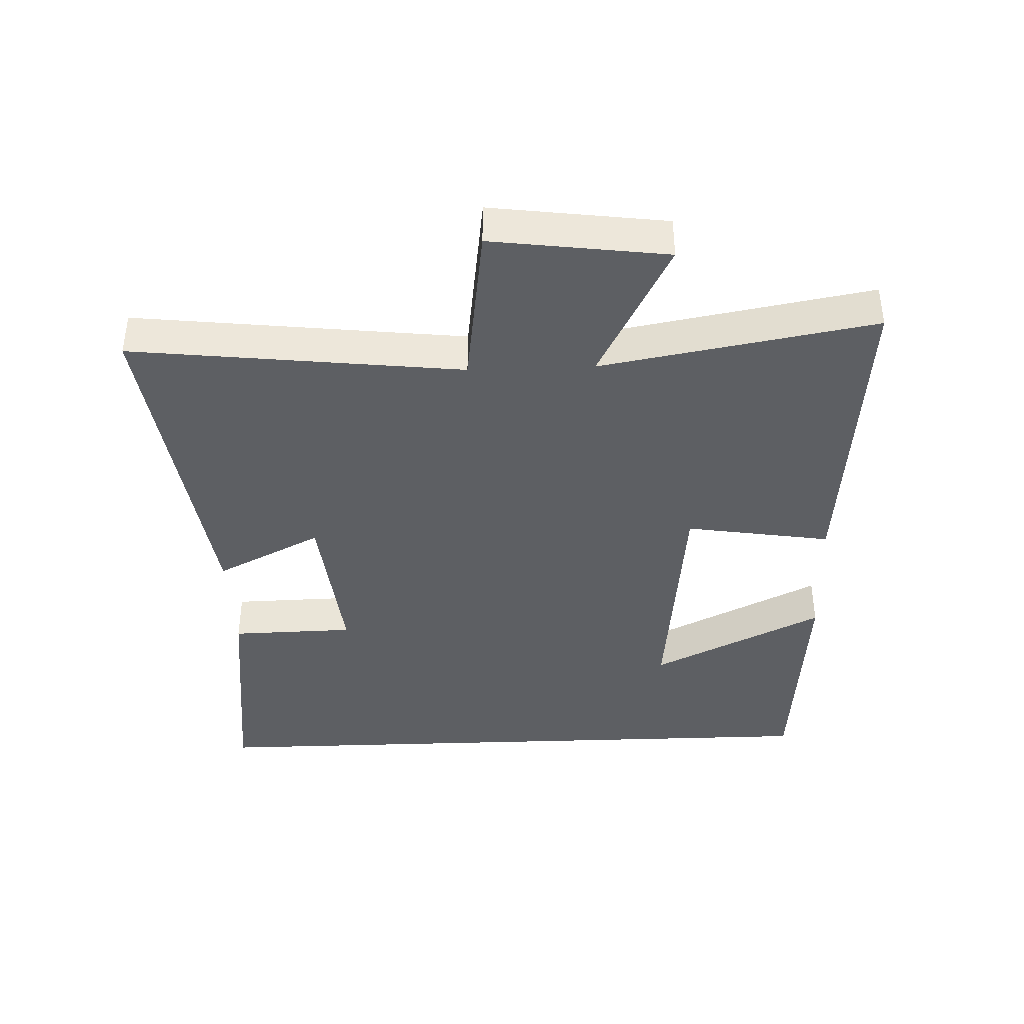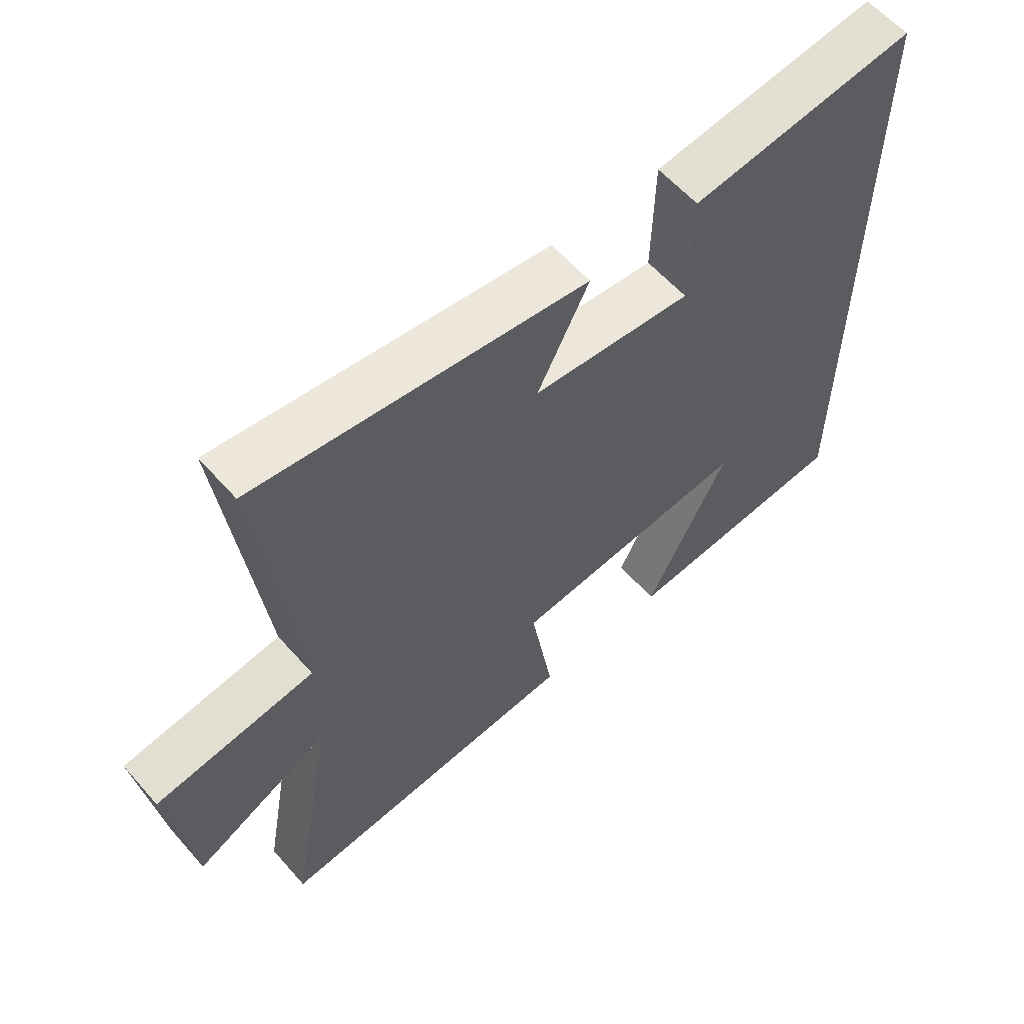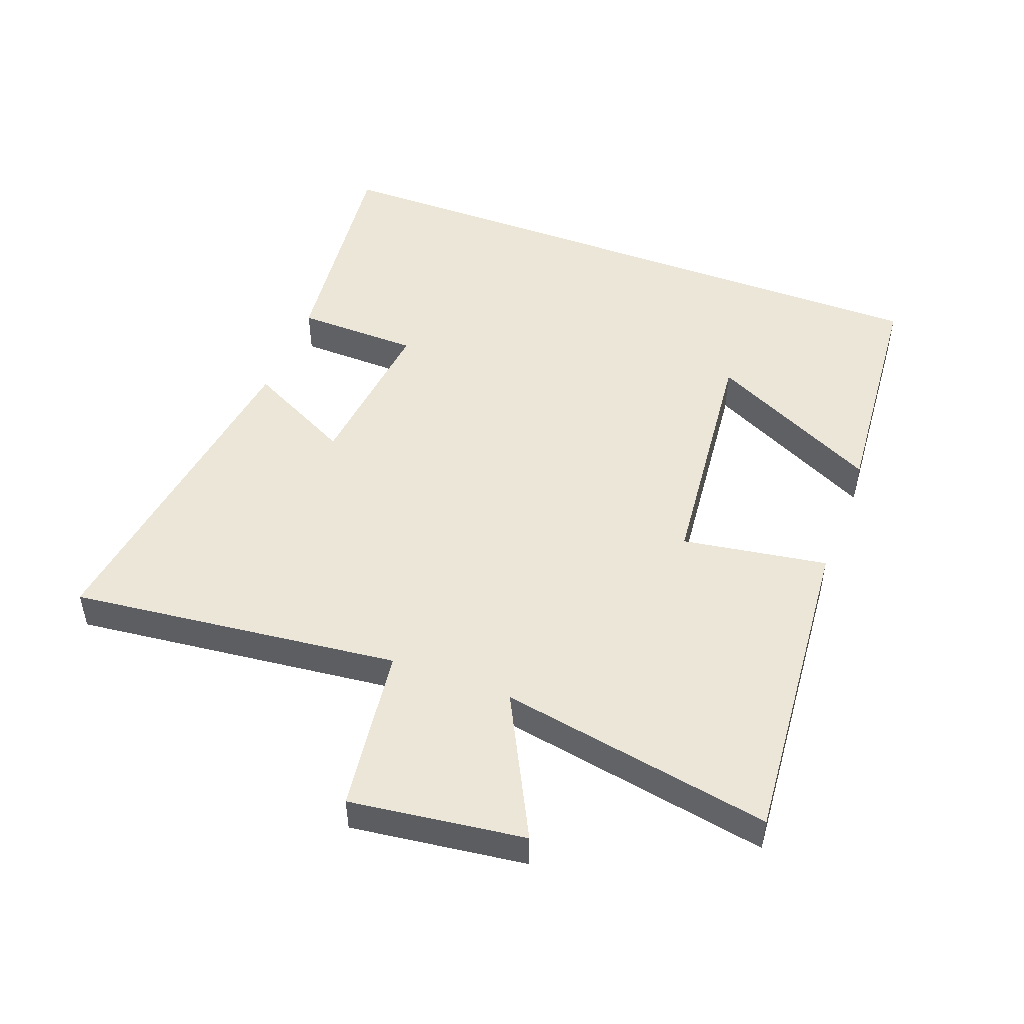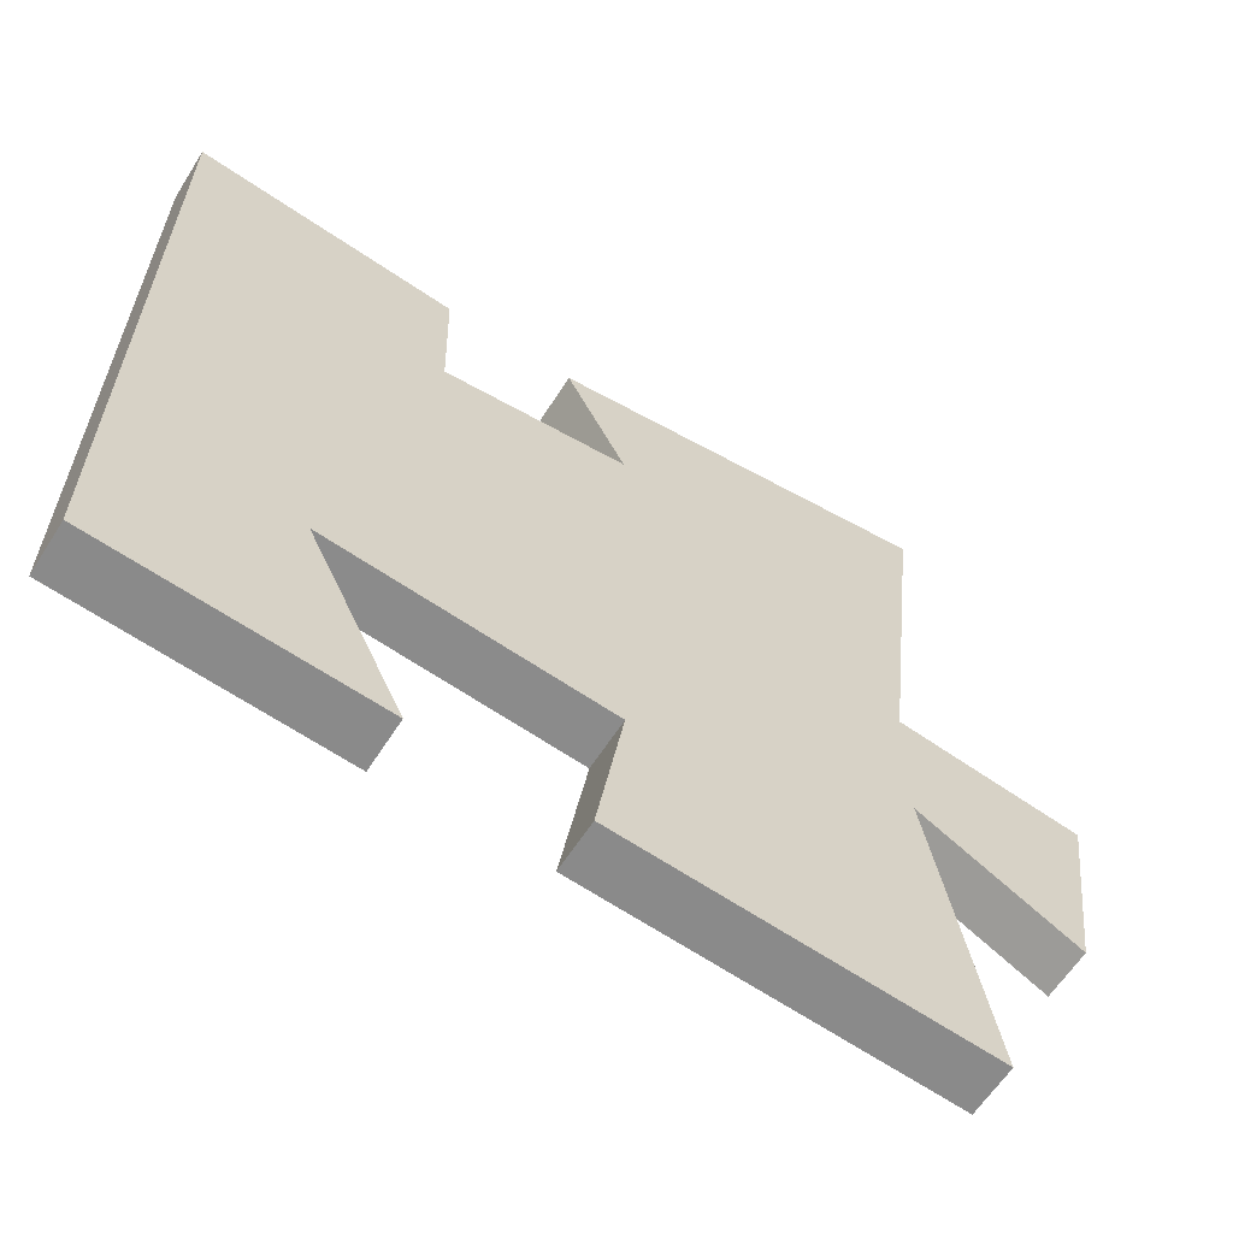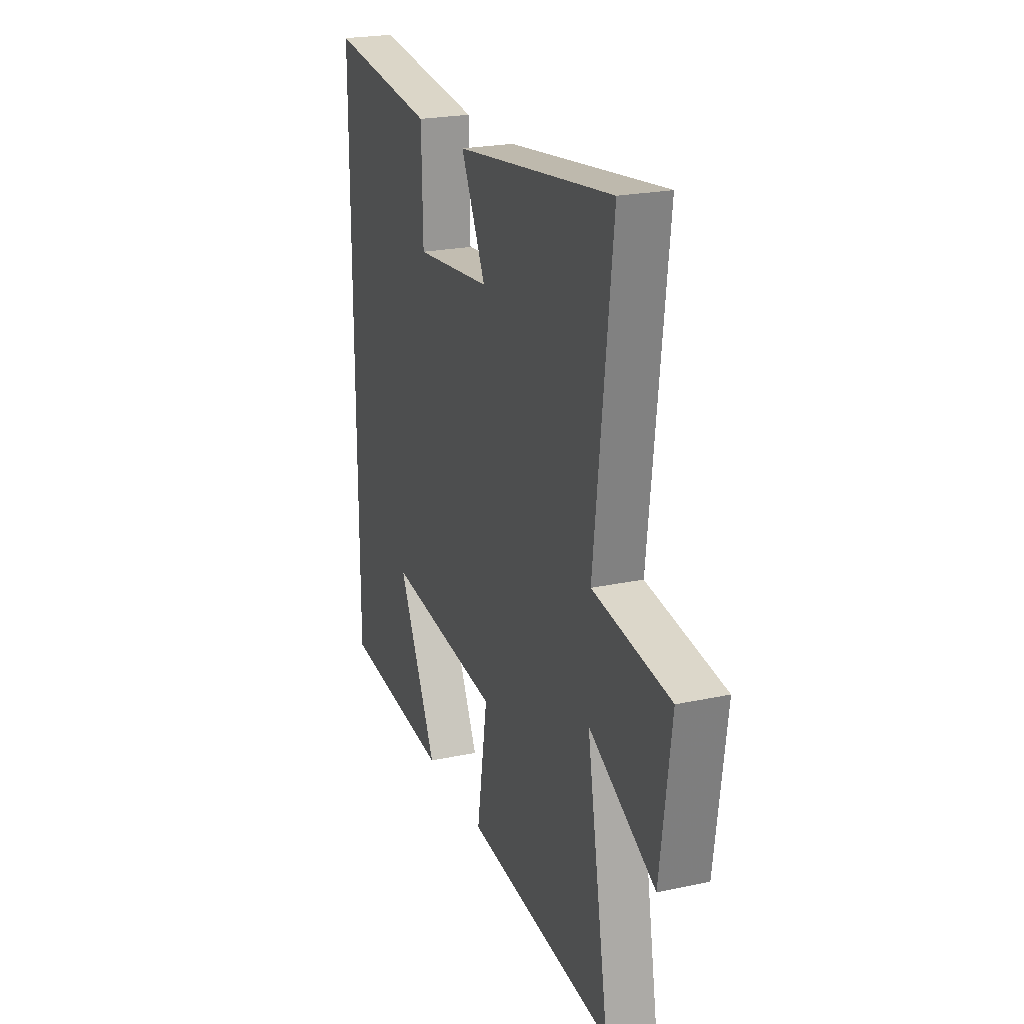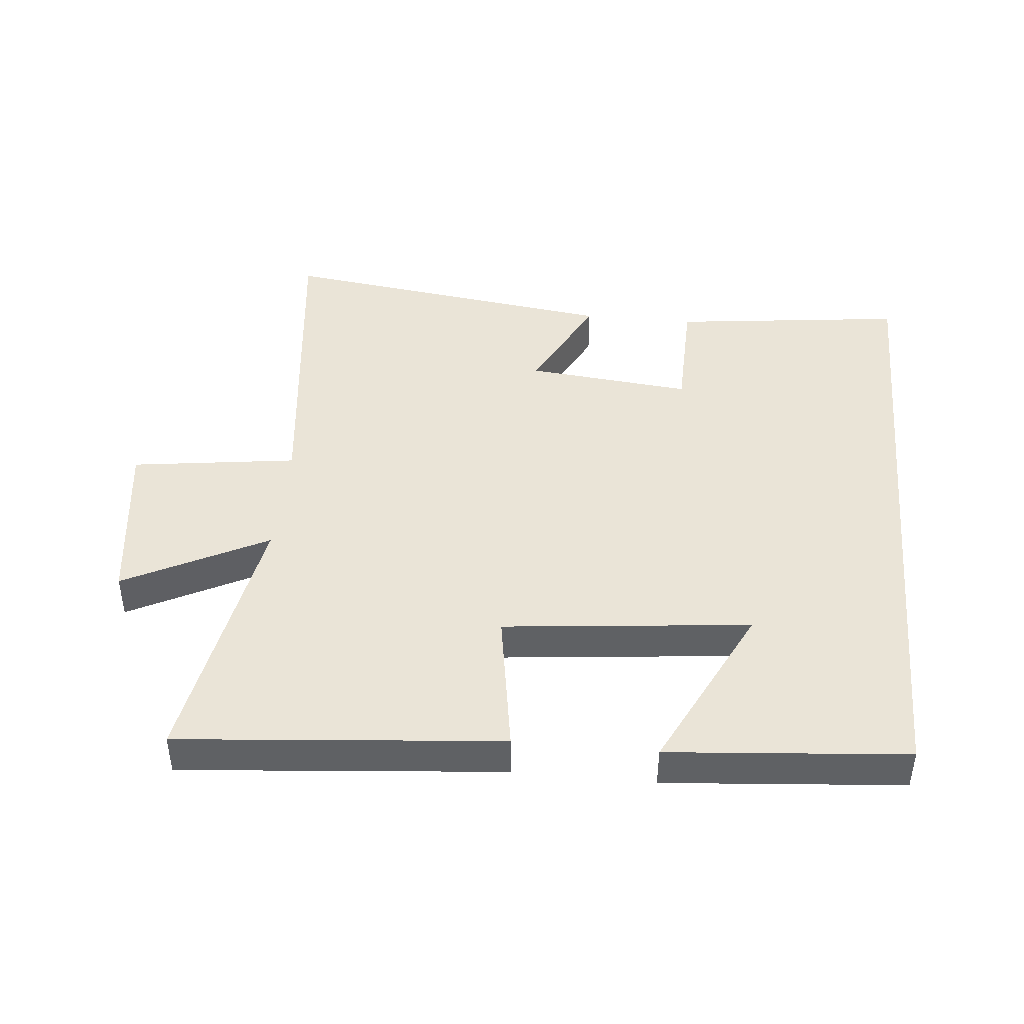
<metadata>
{"format":"obj","ext":"obj","renderer":"f3d","projection":"perspective","resolution":1024,"background":"white","views":[{"elev":-40.0,"azim":92.2,"up":"+Y"},{"elev":59.6,"azim":138.9,"up":"+Z"},{"elev":49.0,"azim":110.8,"up":"+Y"},{"elev":-61.4,"azim":-32.3,"up":"+Z"},{"elev":22.8,"azim":69.8,"up":"+Z"},{"elev":43.6,"azim":-174.5,"up":"+Y"}]}
</metadata>
<code>
v 0.559 0.07 0.57
v 0.5 0.07 0.065
v 0.755 0.07 0.03
v 0.719 0.07 -0.238
v 0.5 0.07 -0.125
v 0.574 0.07 -0.544
v 0.08 0.07 -0.5
v 0.116 0.07 -0.277
v -0.264 0.07 -0.237
v -0.134 0.07 -0.5
v -0.5 0.07 -0.469
v -0.5 0.07 0.543
v -0.142 0.07 0.5
v -0.138 0.07 0.311
v 0.116 0.07 0.337
v 0.034 0.07 0.5
v 0.559 0 0.57
v 0.5 0 0.065
v 0.755 0 0.03
v 0.719 0 -0.238
v 0.5 0 -0.125
v 0.574 0 -0.544
v 0.08 0 -0.5
v 0.116 0 -0.277
v -0.264 0 -0.237
v -0.134 0 -0.5
v -0.5 0 -0.469
v -0.5 0 0.543
v -0.142 0 0.5
v -0.138 0 0.311
v 0.116 0 0.337
v 0.034 0 0.5
f 15 16 1 2
f 14 15 2
f 11 12 13 14
f 9 10 11
f 9 11 14
f 8 9 14 2
f 5 6 7 8
f 2 3 4 5
f 2 5 8
f 18 17 32 31
f 18 31 30
f 30 29 28 27
f 27 26 25
f 30 27 25
f 18 30 25 24
f 24 23 22 21
f 21 20 19 18
f 24 21 18
f 1 17 18 2
f 2 18 19 3
f 3 19 20 4
f 4 20 21 5
f 5 21 22 6
f 6 22 23 7
f 7 23 24 8
f 8 24 25 9
f 9 25 26 10
f 10 26 27 11
f 11 27 28 12
f 12 28 29 13
f 13 29 30 14
f 14 30 31 15
f 15 31 32 16
f 16 32 17 1

</code>
